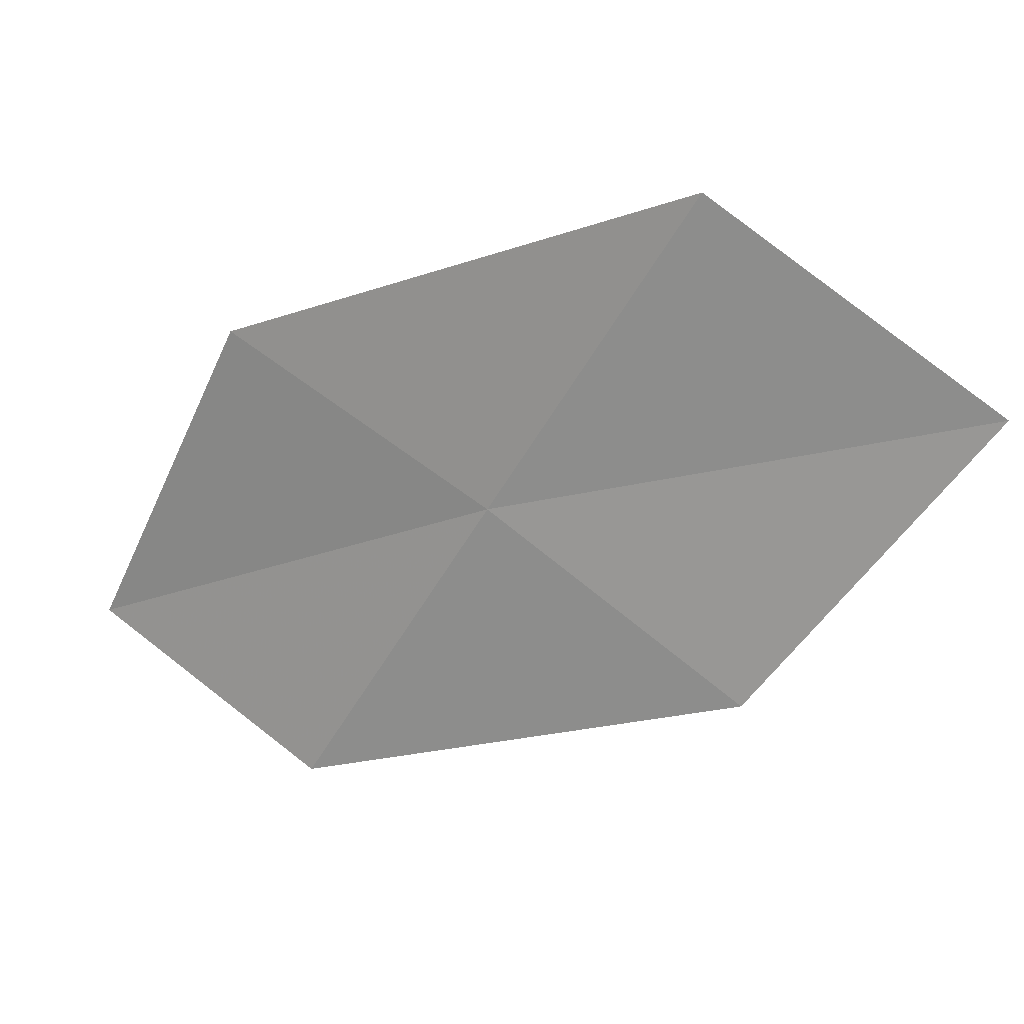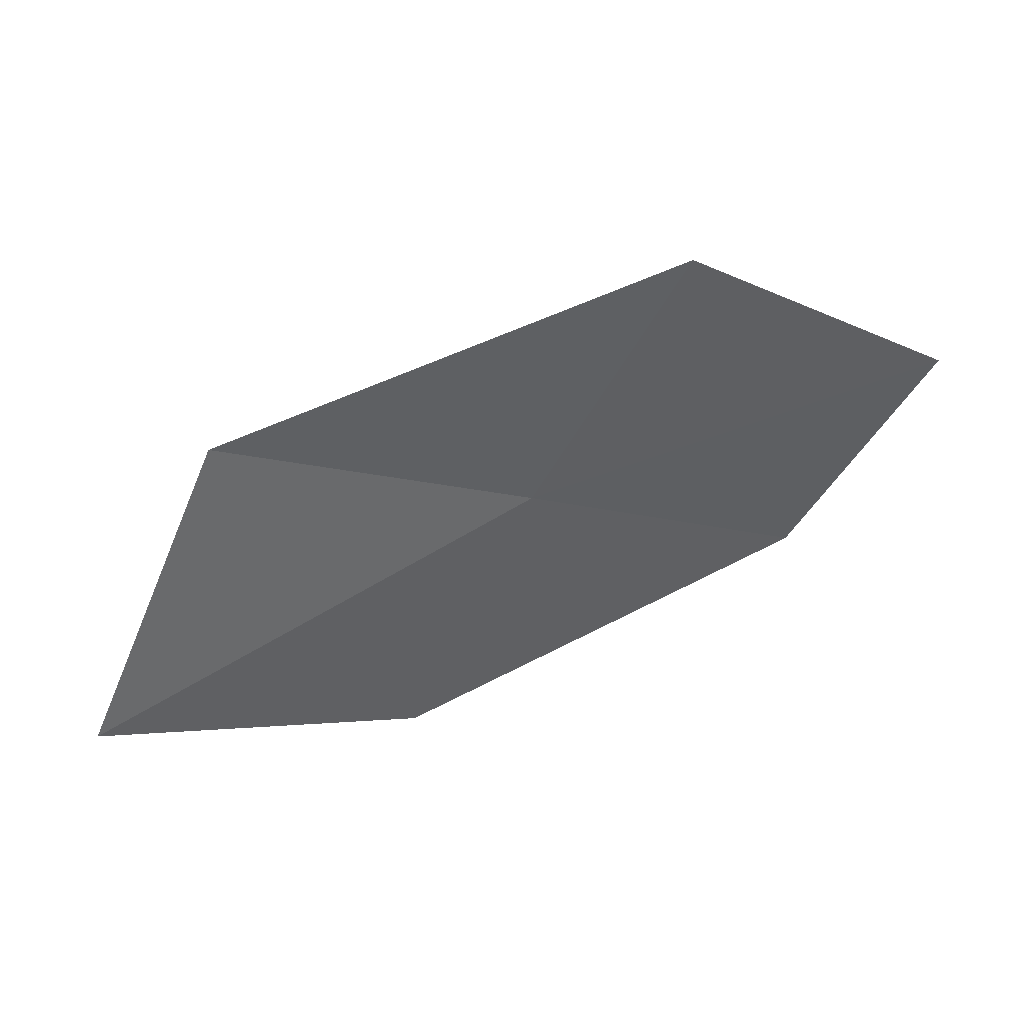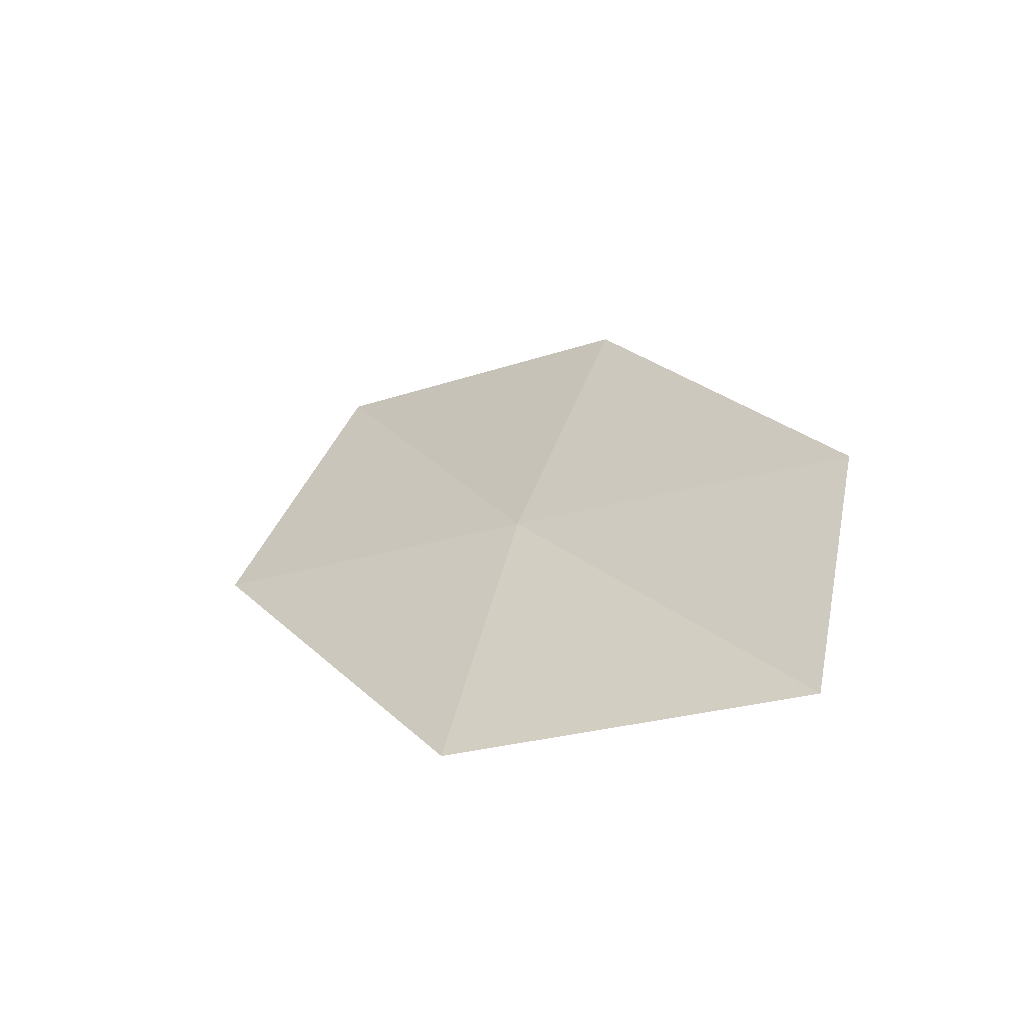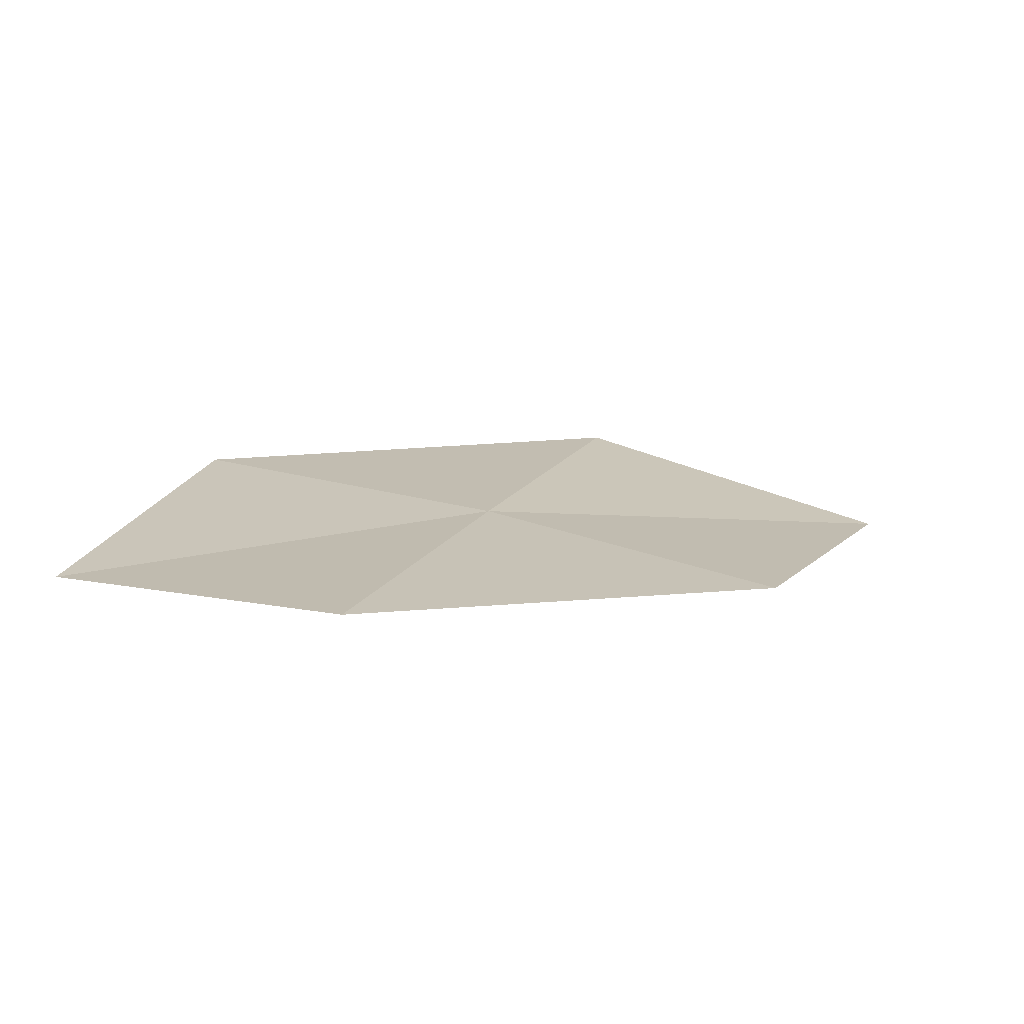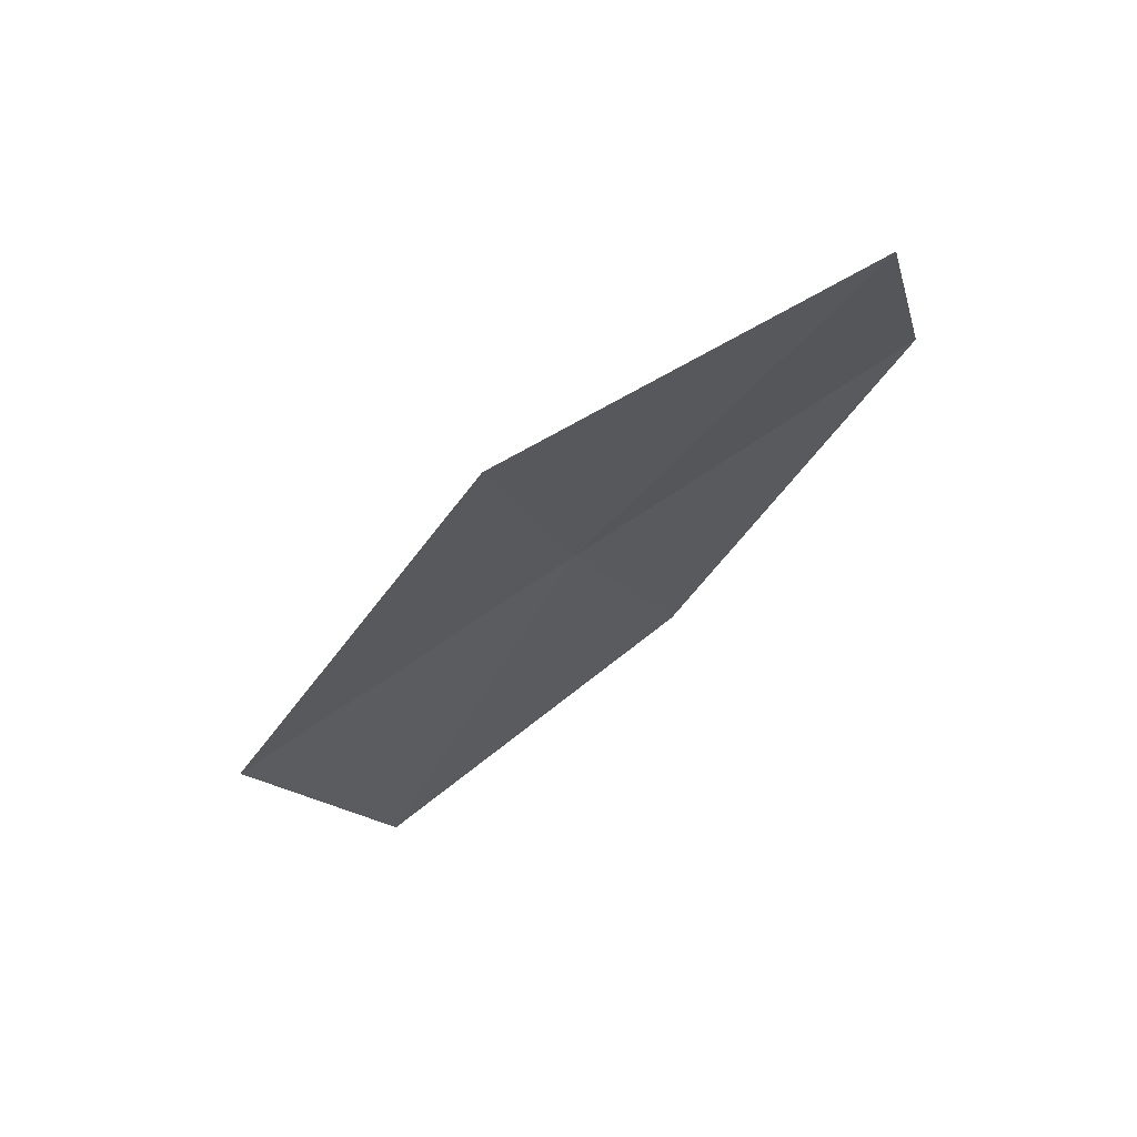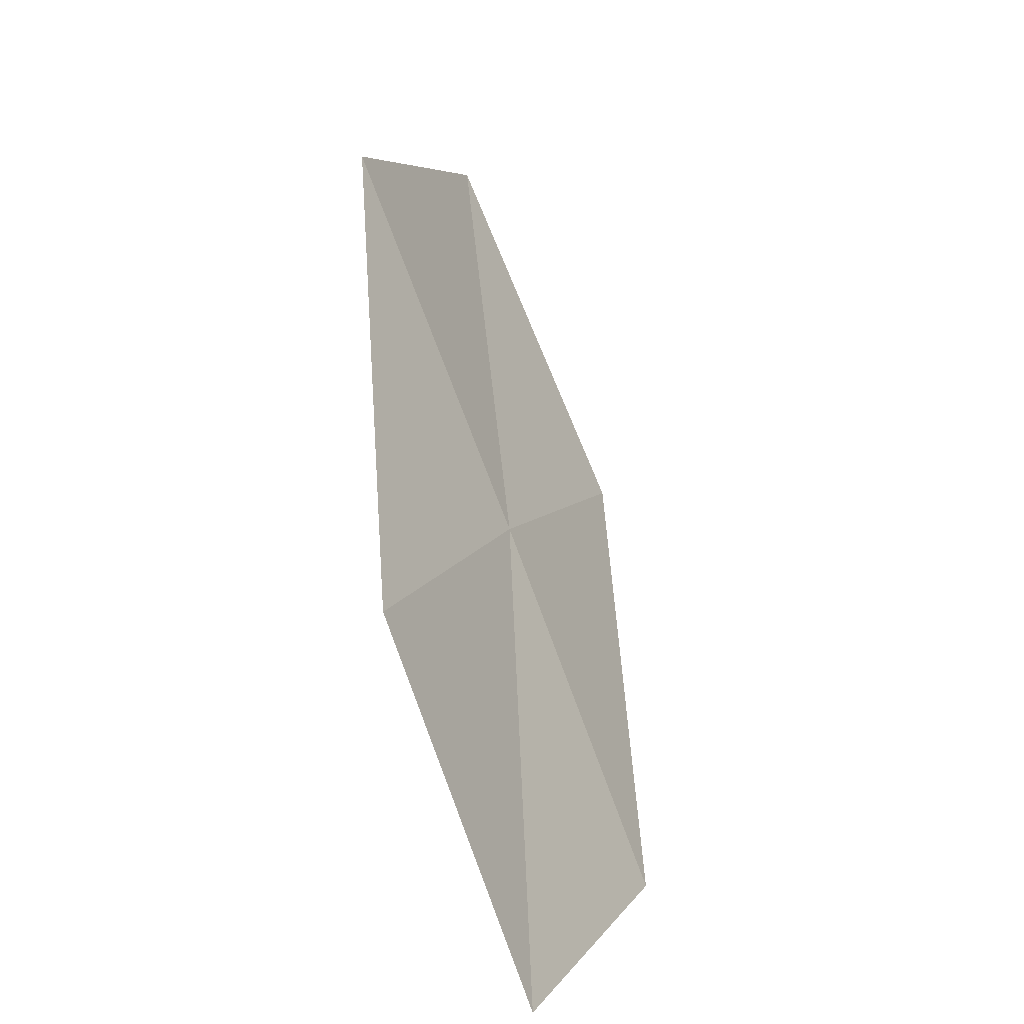
<metadata>
{"format":"obj","ext":"obj","renderer":"f3d","projection":"perspective","resolution":1024,"background":"white","views":[{"elev":49.5,"azim":28.1,"up":"+Y"},{"elev":-62.6,"azim":-136.8,"up":"+Z"},{"elev":41.7,"azim":-93.5,"up":"+Z"},{"elev":45.2,"azim":1.1,"up":"+Z"},{"elev":-15.7,"azim":-92.9,"up":"+Z"},{"elev":30.9,"azim":-72.7,"up":"+Y"}]}
</metadata>
<code>
v 5.314 13.47 10.86
v 6.652 12.92 10.93
v 7.338 14.27 9.997
v 5.878 14.92 9.997
v 4.765 12.06 11.67
v 3.933 13.89 10.78
v 3.518 12.39 11.52
f 1 3 2
f 1 4 3
f 1 2 5
f 1 6 4
f 1 5 7
f 1 7 6

</code>
